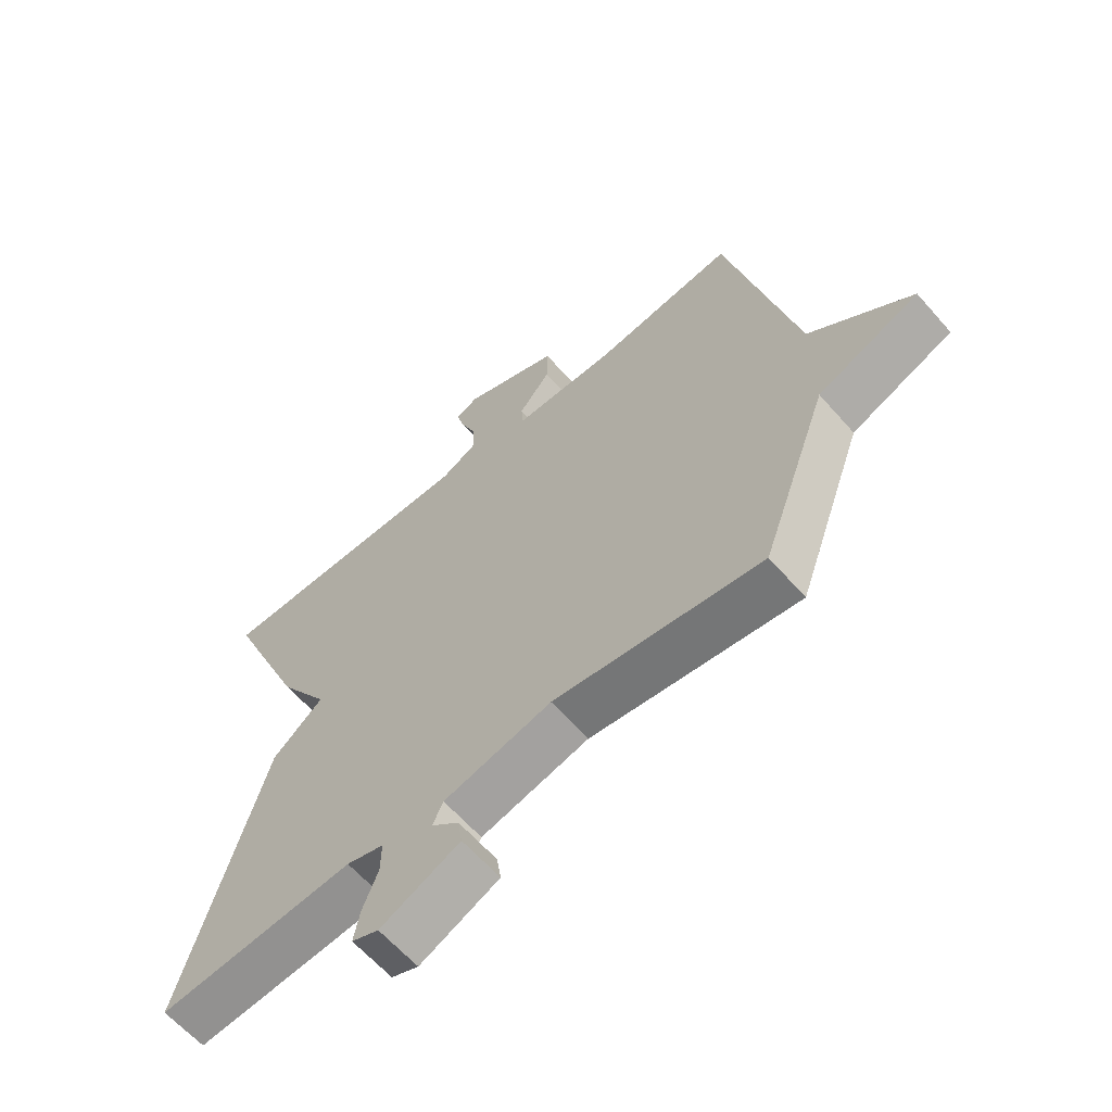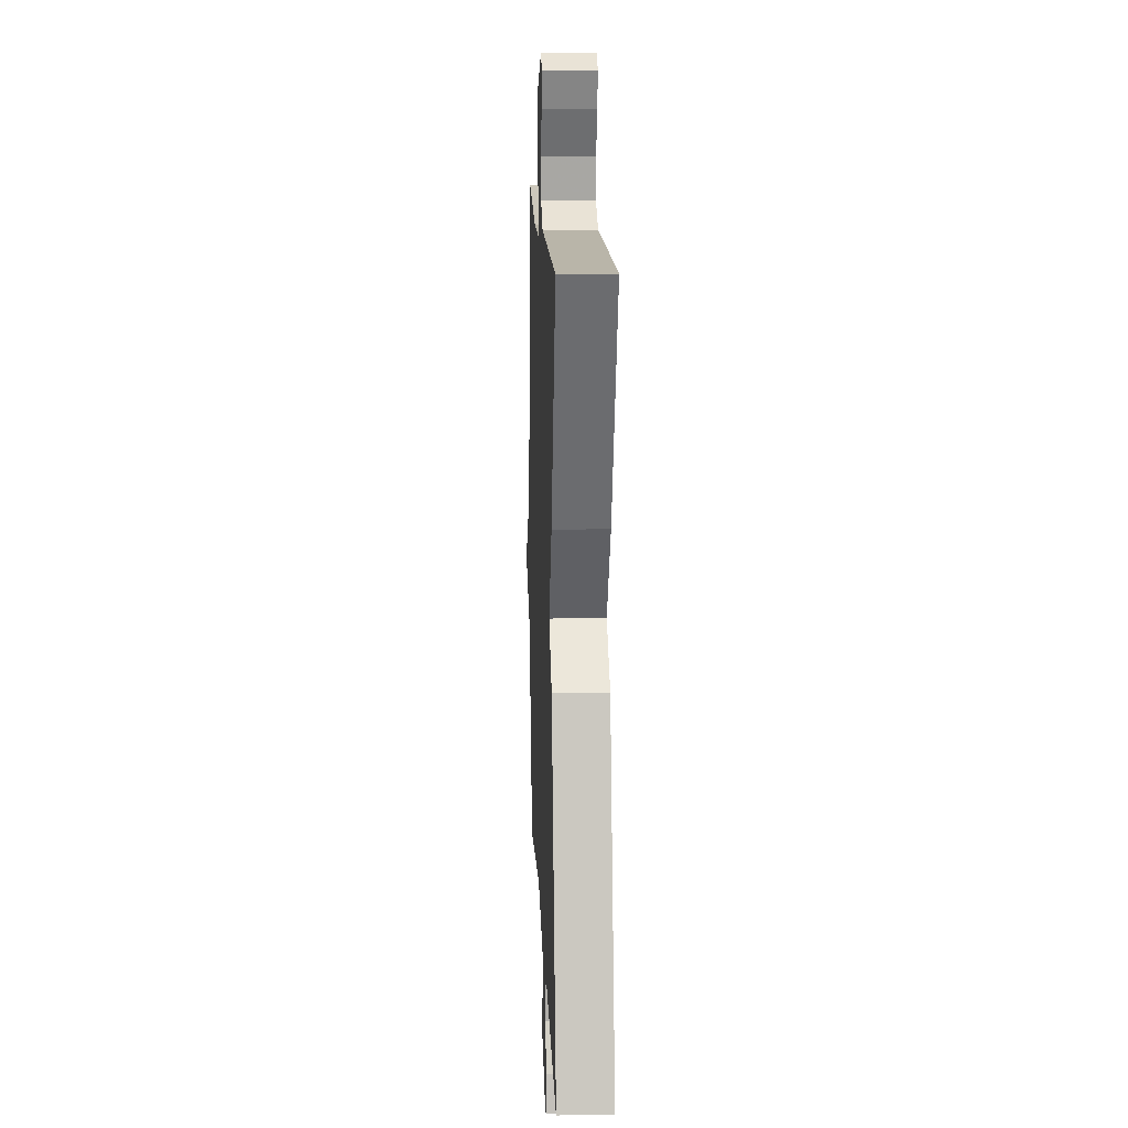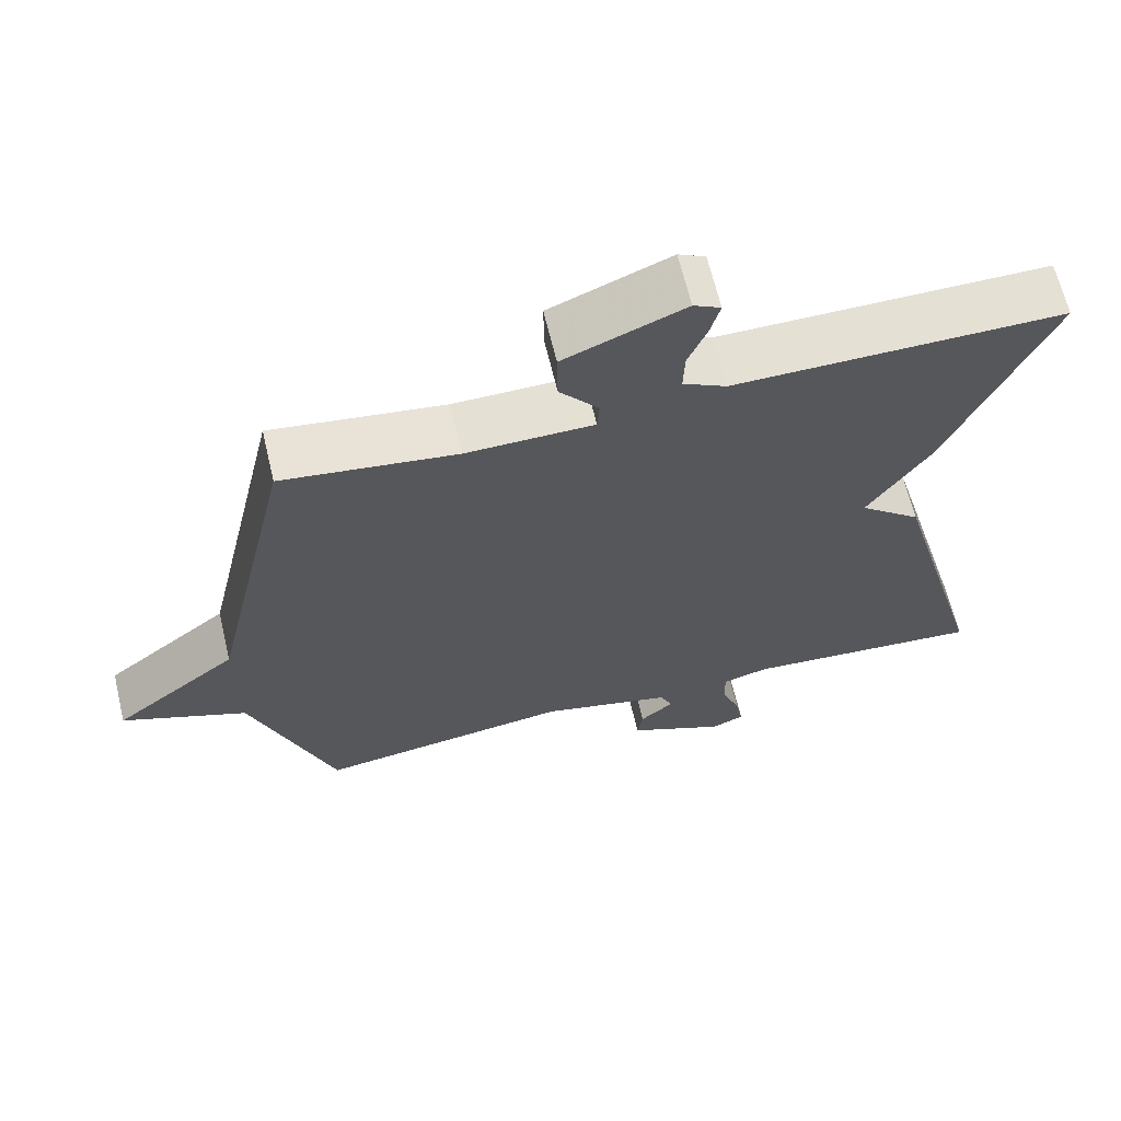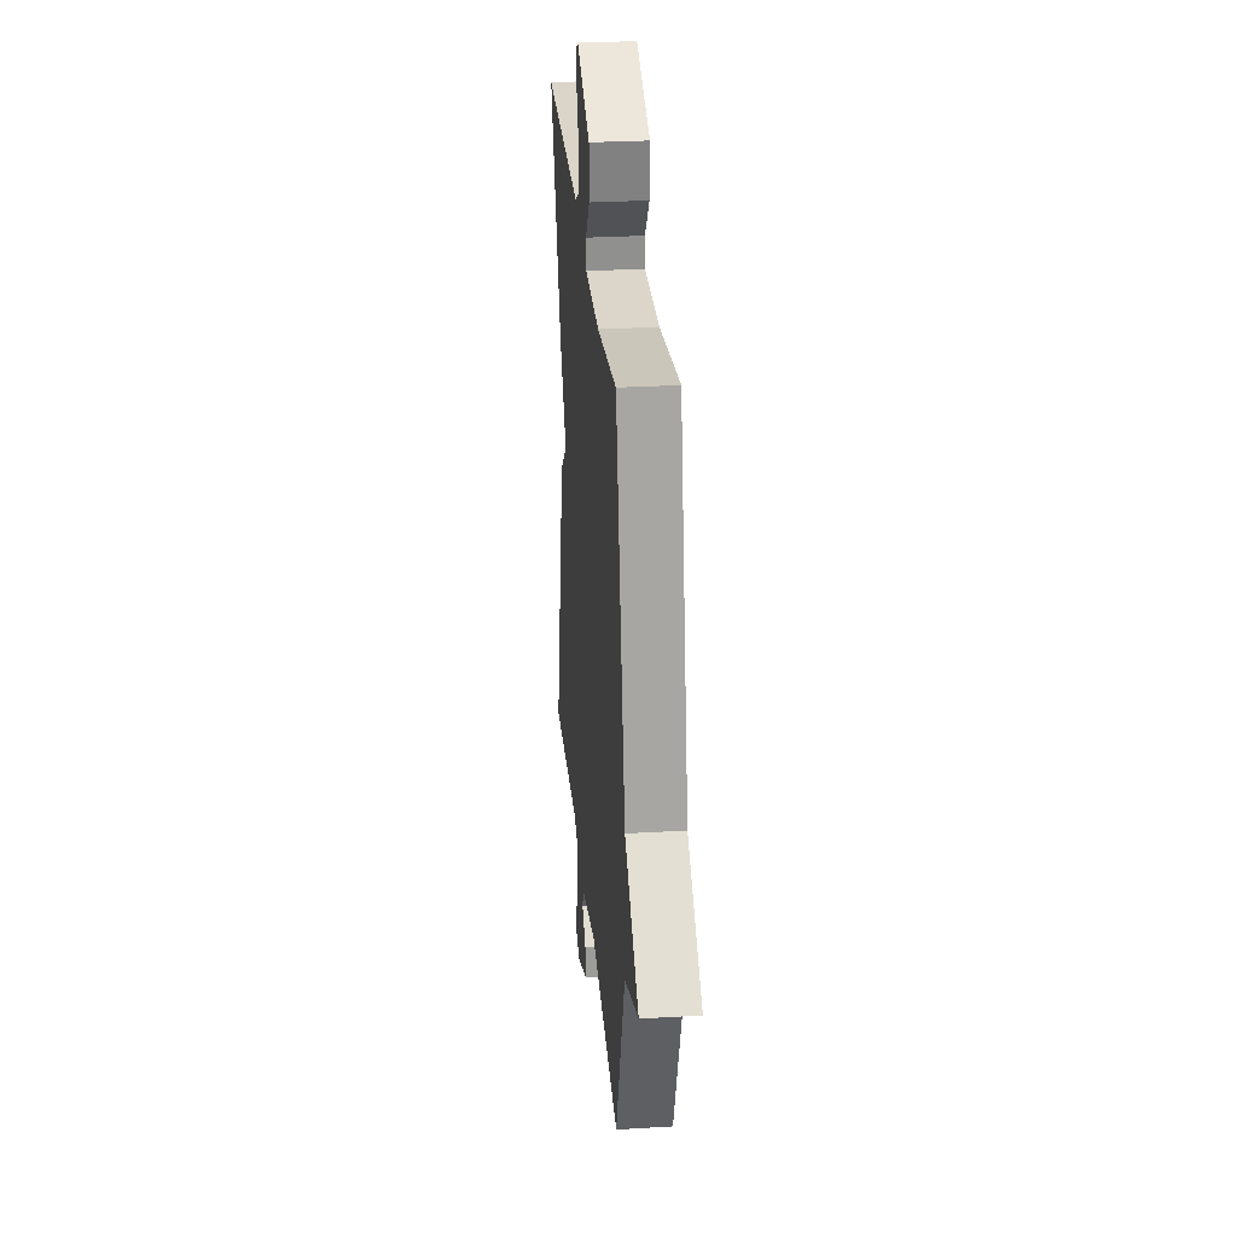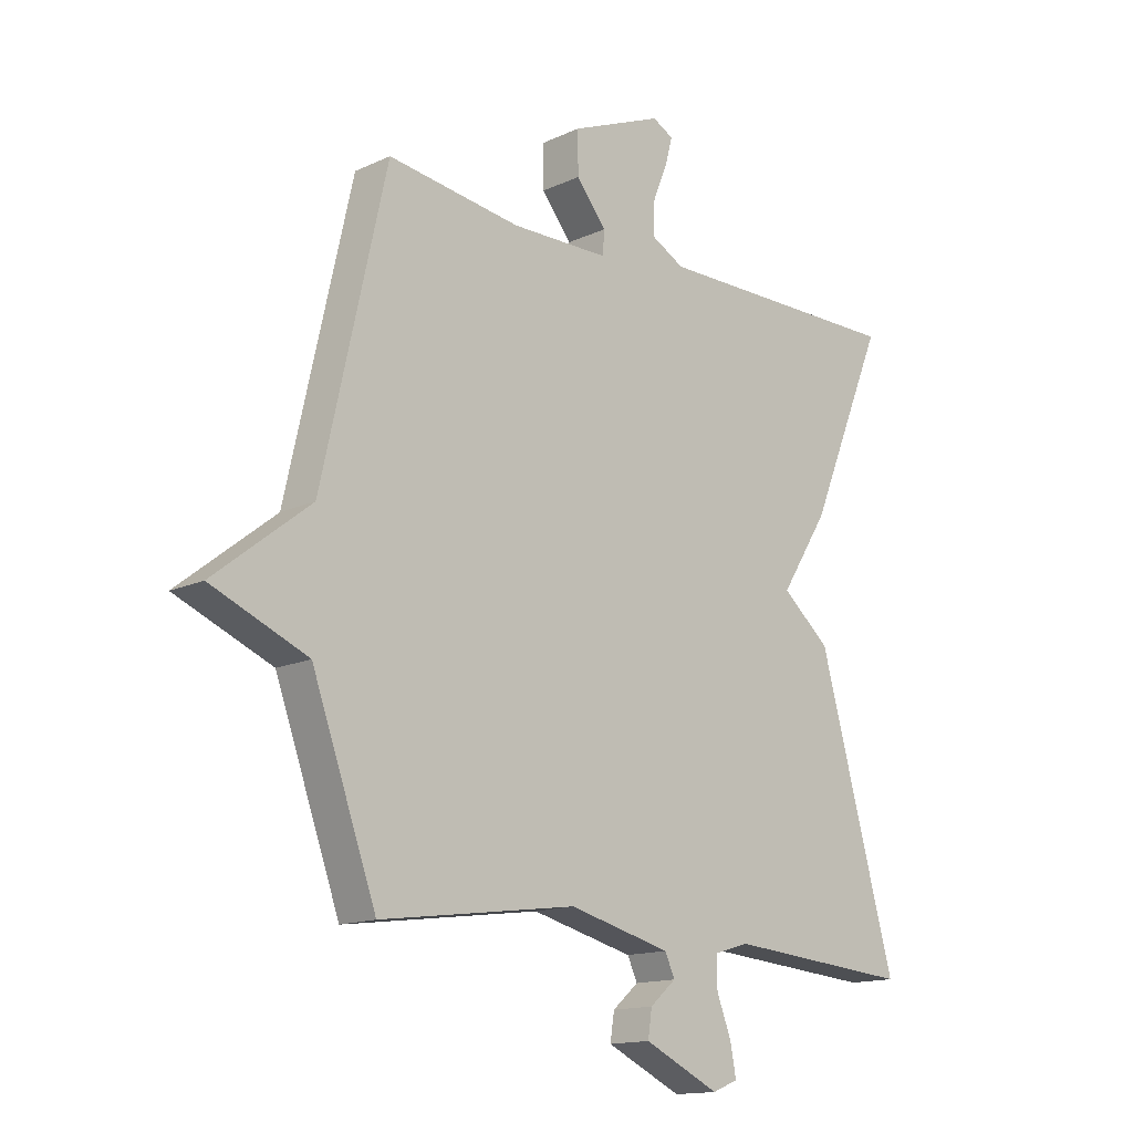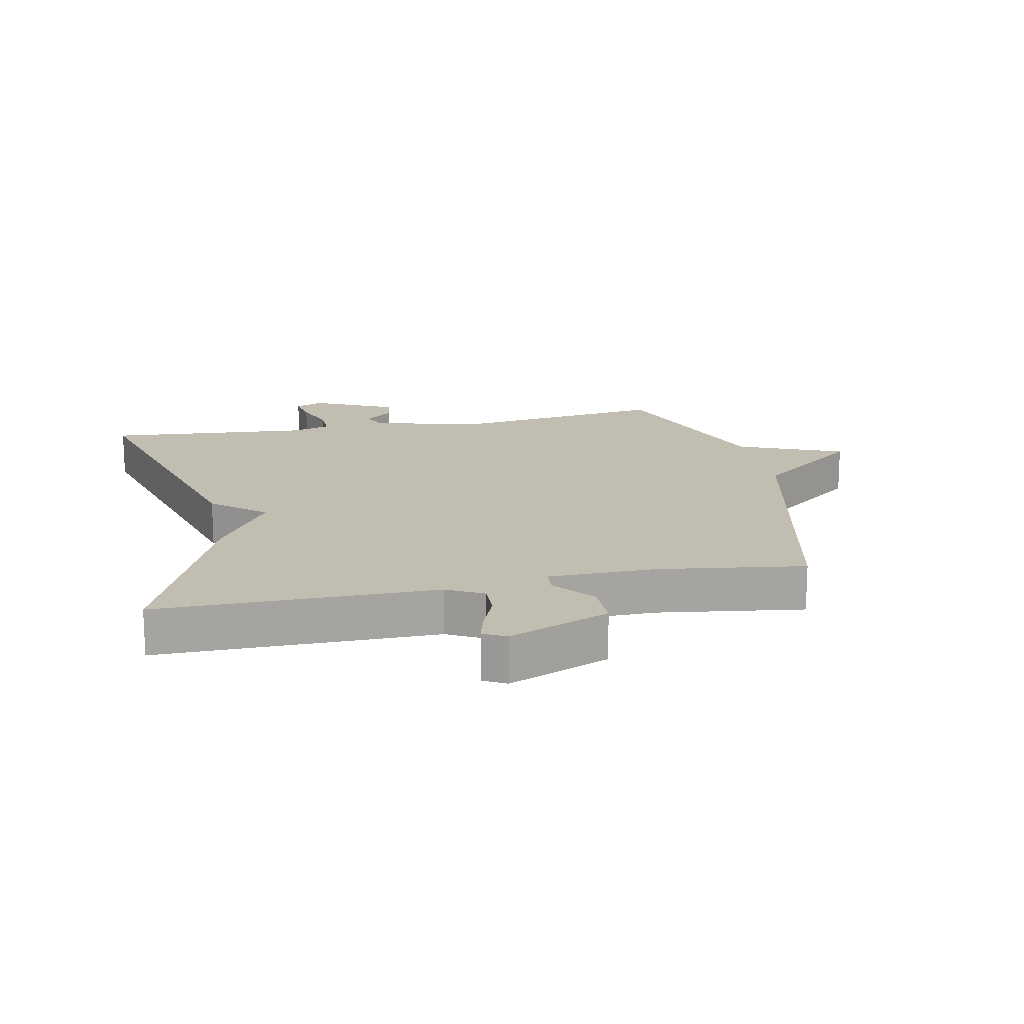
<metadata>
{"format":"obj","ext":"obj","renderer":"f3d","projection":"perspective","resolution":1024,"background":"white","views":[{"elev":-62.7,"azim":41.2,"up":"+Z"},{"elev":13.7,"azim":-92.3,"up":"+Z"},{"elev":65.3,"azim":166.6,"up":"+Z"},{"elev":29.1,"azim":84.9,"up":"+Z"},{"elev":-14.6,"azim":135.1,"up":"+Z"},{"elev":16.8,"azim":-11.5,"up":"+Y"}]}
</metadata>
<code>
v 0.5 0.07 0.5
v 0.611 0.07 0.007
v 0.777 0.07 -0.124
v 0.611 0.07 -0.193
v 0.5 0.07 -0.5
v 0.161 0.07 -0.453
v -0.015 0.07 -0.497
v -0.032 0.07 -0.534
v 0.013 0.07 -0.573
v 0.02 0.07 -0.619
v -0.11 0.07 -0.68
v -0.154 0.07 -0.662
v -0.144 0.07 -0.609
v -0.119 0.07 -0.545
v -0.118 0.07 -0.492
v -0.179 0.07 -0.474
v -0.5 0.07 -0.5
v -0.367 0.07 -0.018
v -0.284 0.07 0.052
v -0.367 0.07 0.182
v -0.5 0.07 0.5
v -0.062 0.07 0.498
v -0.004 0.07 0.529
v -0.006 0.07 0.585
v -0.031 0.07 0.646
v -0.044 0.07 0.695
v -0.008 0.07 0.714
v 0.151 0.07 0.648
v 0.15 0.07 0.575
v 0.098 0.07 0.511
v 0.101 0.07 0.47
v 0.27 0.07 0.468
v 0.5 0 0.5
v 0.611 0 0.007
v 0.777 0 -0.124
v 0.611 0 -0.193
v 0.5 0 -0.5
v 0.161 0 -0.453
v -0.015 0 -0.497
v -0.032 0 -0.534
v 0.013 0 -0.573
v 0.02 0 -0.619
v -0.11 0 -0.68
v -0.154 0 -0.662
v -0.144 0 -0.609
v -0.119 0 -0.545
v -0.118 0 -0.492
v -0.179 0 -0.474
v -0.5 0 -0.5
v -0.367 0 -0.018
v -0.284 0 0.052
v -0.367 0 0.182
v -0.5 0 0.5
v -0.062 0 0.498
v -0.004 0 0.529
v -0.006 0 0.585
v -0.031 0 0.646
v -0.044 0 0.695
v -0.008 0 0.714
v 0.151 0 0.648
v 0.15 0 0.575
v 0.098 0 0.511
v 0.101 0 0.47
v 0.27 0 0.468
f 28 29 30
f 27 28 30
f 26 27 30
f 25 26 30
f 24 25 30
f 23 24 30 31
f 22 23 31
f 21 22 31
f 20 21 31
f 19 20 31
f 16 17 18 19
f 19 31 32
f 16 19 32
f 15 16 32
f 12 13 14
f 11 12 14
f 10 11 14
f 9 10 14
f 8 9 14
f 14 15 32
f 8 14 32
f 7 8 32
f 4 5 6
f 32 1 2
f 7 32 2
f 6 7 2
f 4 6 2
f 2 3 4
f 62 61 60
f 62 60 59
f 62 59 58
f 62 58 57
f 62 57 56
f 63 62 56 55
f 63 55 54
f 63 54 53
f 63 53 52
f 63 52 51
f 51 50 49 48
f 64 63 51
f 64 51 48
f 64 48 47
f 46 45 44
f 46 44 43
f 46 43 42
f 46 42 41
f 46 41 40
f 64 47 46
f 64 46 40
f 64 40 39
f 38 37 36
f 34 33 64
f 34 64 39
f 34 39 38
f 34 38 36
f 36 35 34
f 1 33 34 2
f 2 34 35 3
f 3 35 36 4
f 4 36 37 5
f 5 37 38 6
f 6 38 39 7
f 7 39 40 8
f 8 40 41 9
f 9 41 42 10
f 10 42 43 11
f 11 43 44 12
f 12 44 45 13
f 13 45 46 14
f 14 46 47 15
f 15 47 48 16
f 16 48 49 17
f 17 49 50 18
f 18 50 51 19
f 19 51 52 20
f 20 52 53 21
f 21 53 54 22
f 22 54 55 23
f 23 55 56 24
f 24 56 57 25
f 25 57 58 26
f 26 58 59 27
f 27 59 60 28
f 28 60 61 29
f 29 61 62 30
f 30 62 63 31
f 31 63 64 32
f 32 64 33 1

</code>
